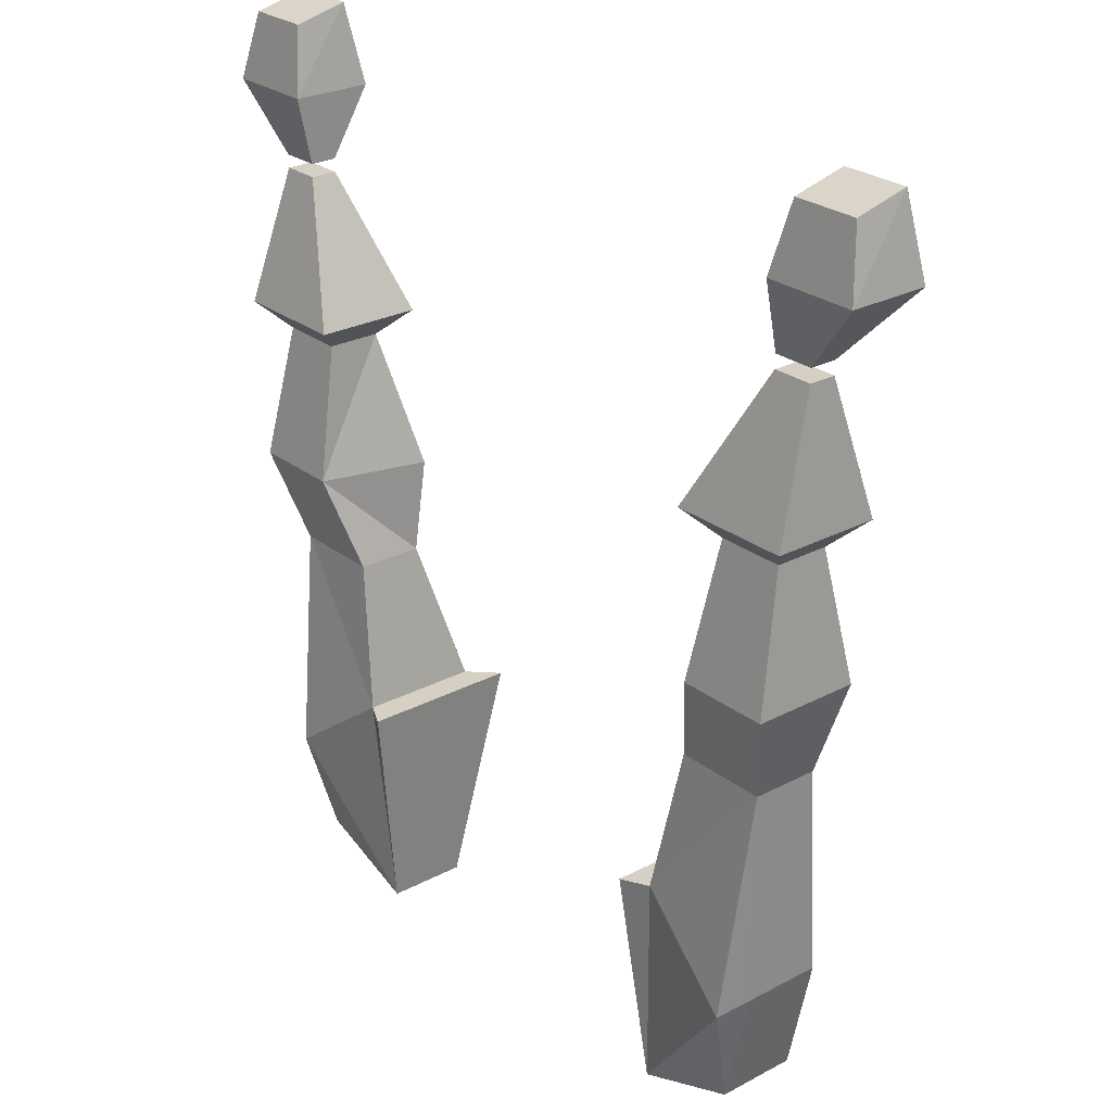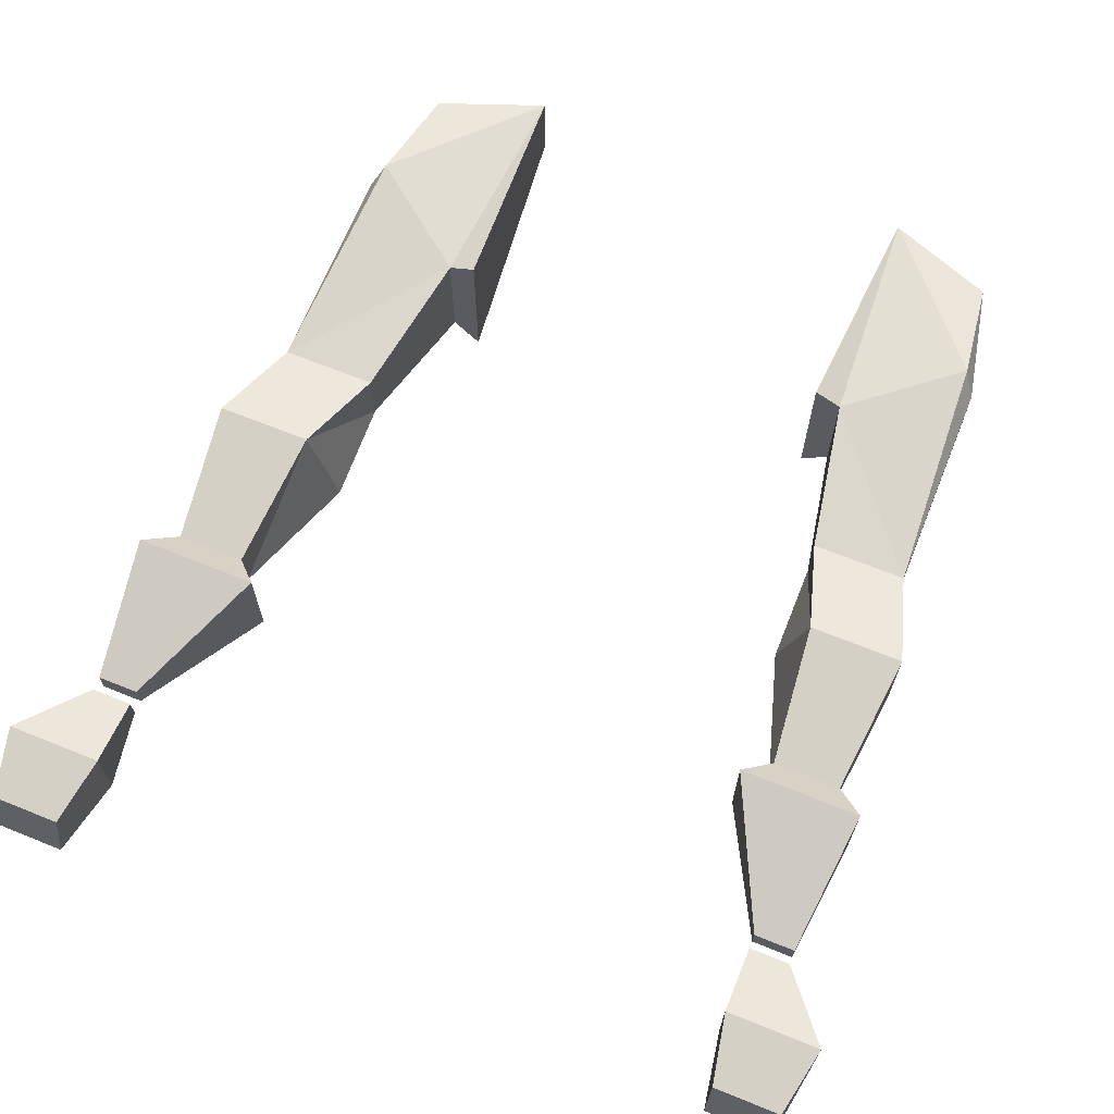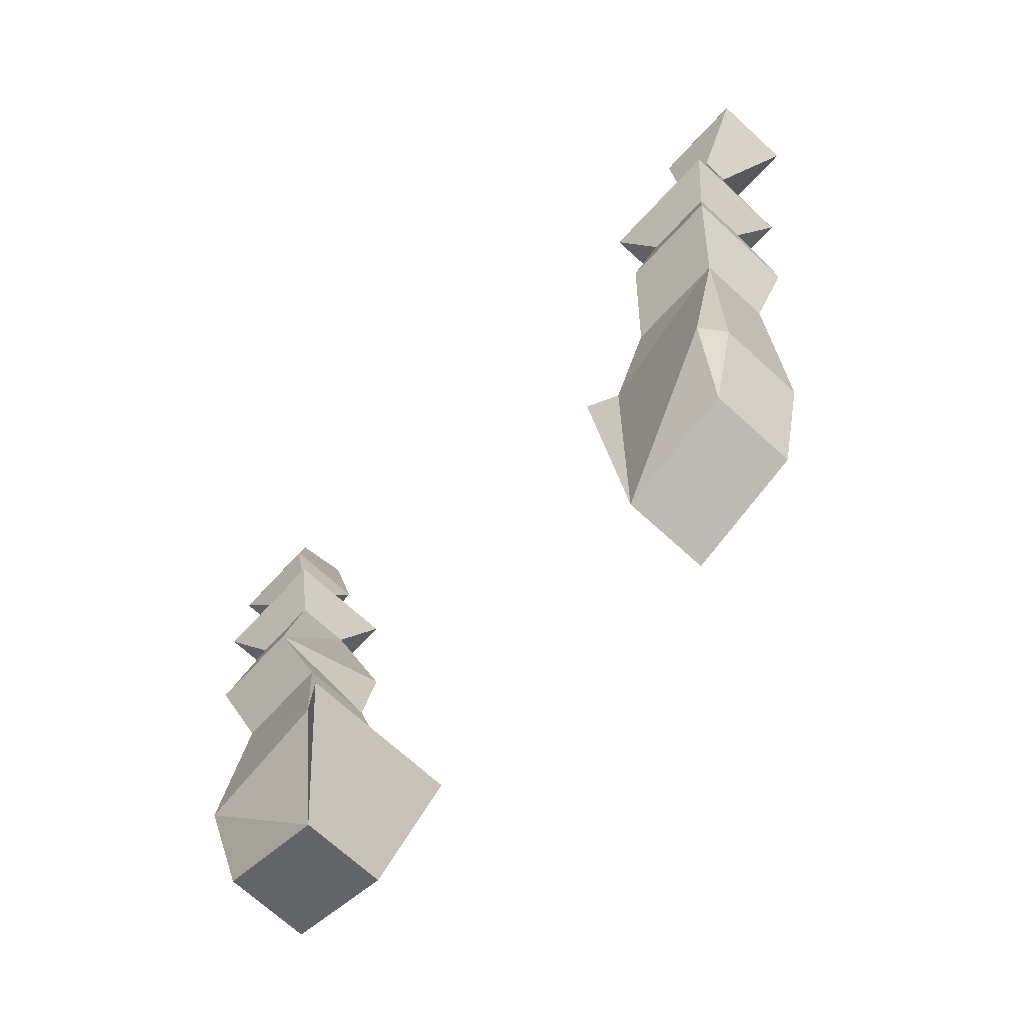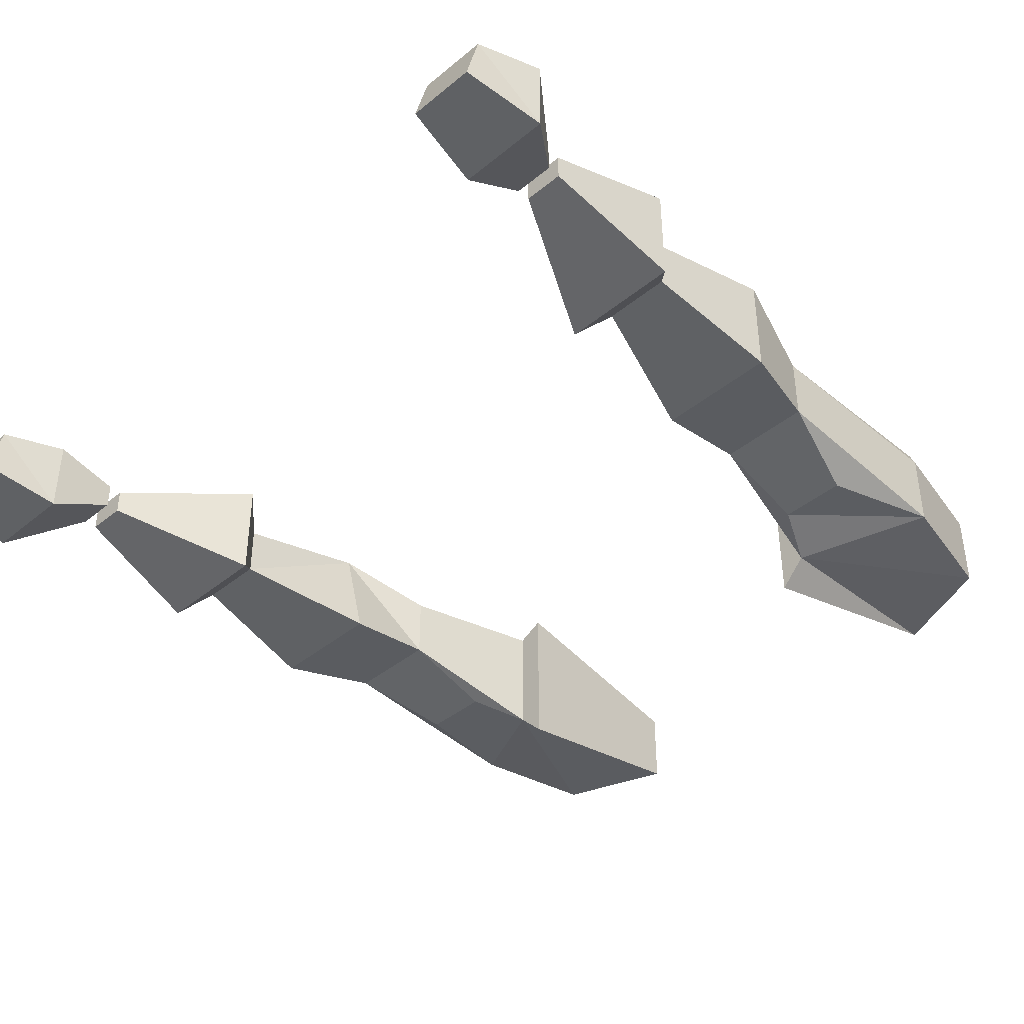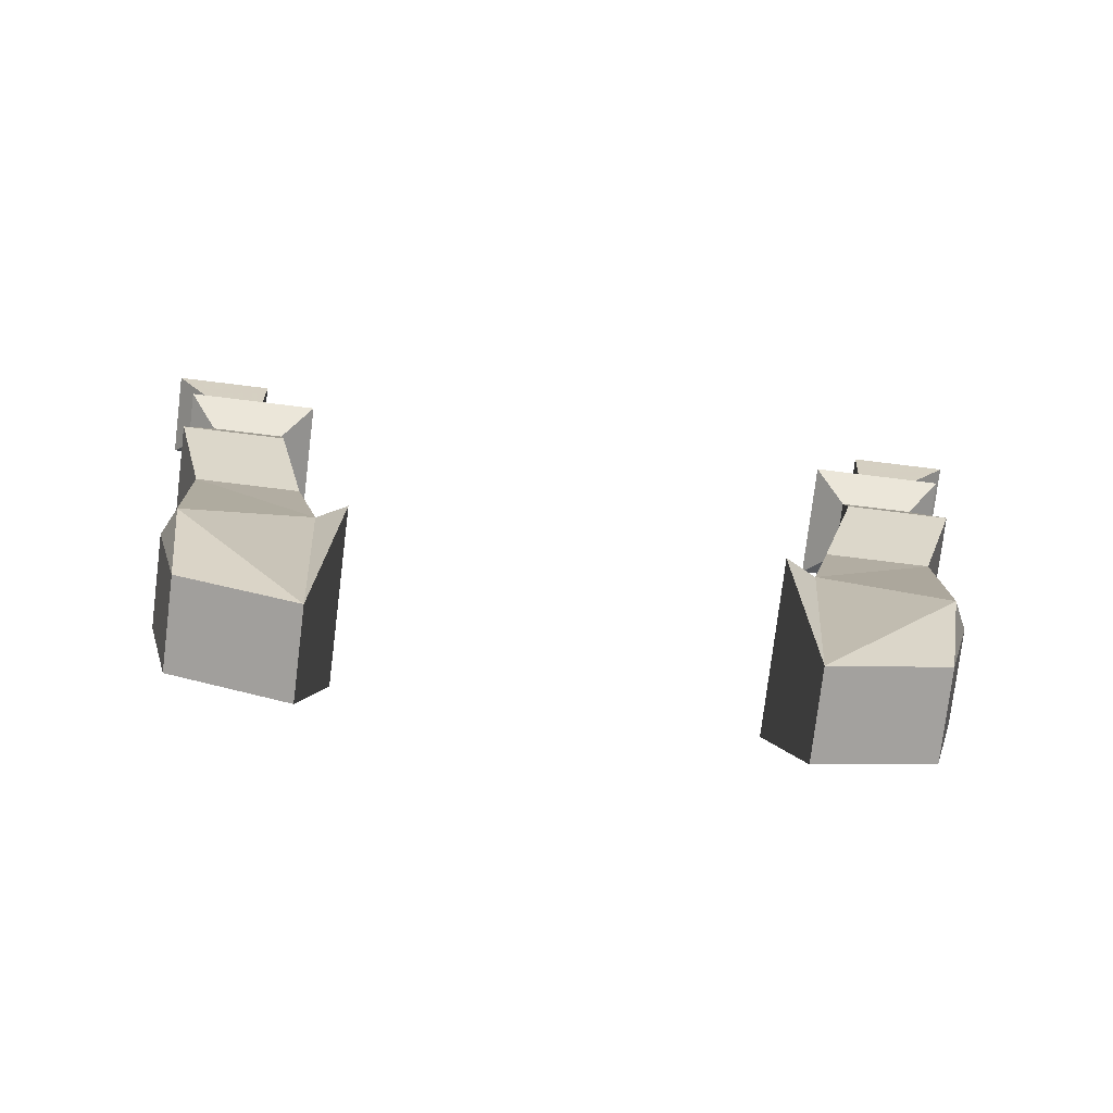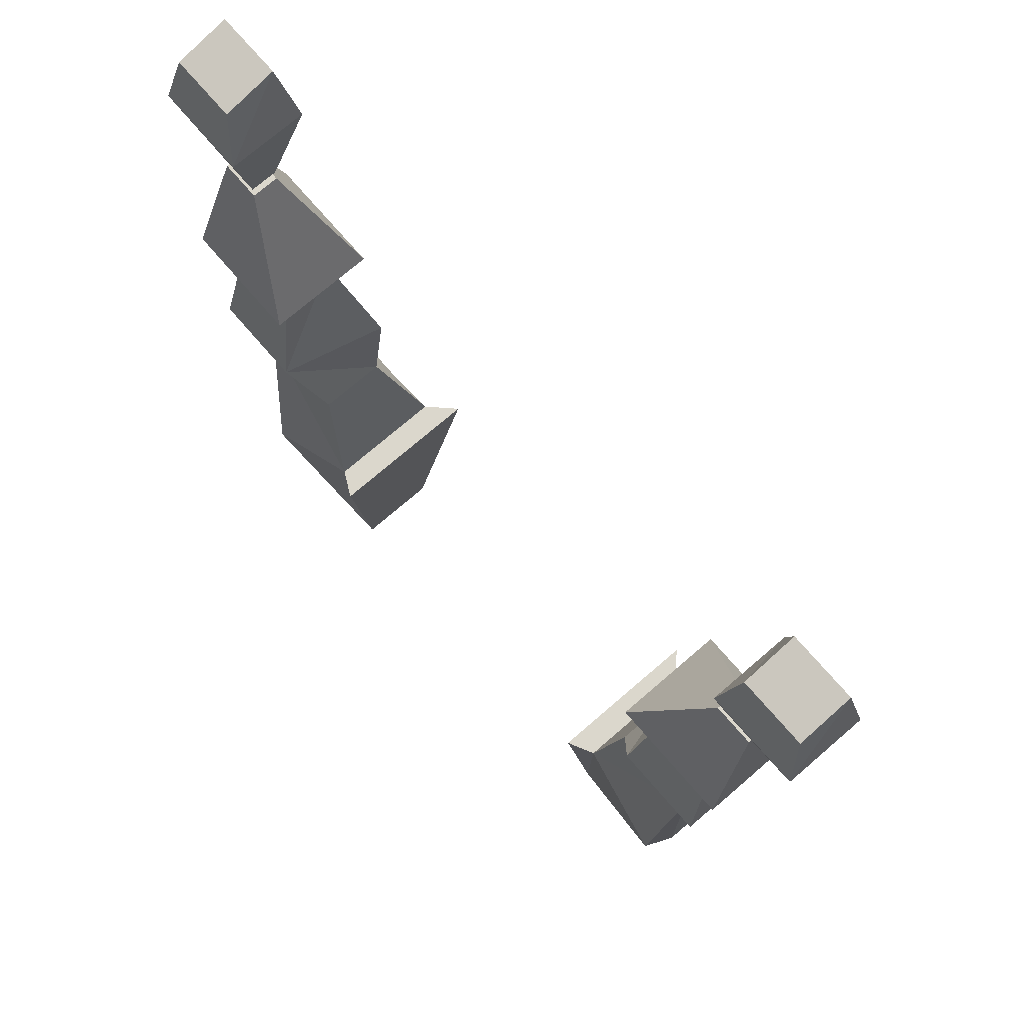
<metadata>
{"format":"obj","ext":"obj","renderer":"f3d","projection":"perspective","resolution":1024,"background":"white","views":[{"elev":26.3,"azim":50.2,"up":"+Y"},{"elev":67.7,"azim":-158.0,"up":"+Z"},{"elev":-69.0,"azim":47.3,"up":"+Y"},{"elev":-41.3,"azim":-135.2,"up":"+Z"},{"elev":-76.0,"azim":-7.0,"up":"+Y"},{"elev":73.2,"azim":49.2,"up":"+Y"}]}
</metadata>
<code>
o npc/camp_dweller_2/3
v -24 -97 1
v -24 -97 3
v -27 -97 3
v -27 -97 1
v -24 -92 -2
v -24 -92 4
v -31 -92 4
v -31 -92 -2
v -25 -86 -1
v -25 -87 3
v -30 -87 3
v -30 -86 -1
v -27 -98 1
v -27 -98 3
v -24 -98 3
v -24 -98 1
v -19 -108 -2
v -28 -108 -2
v -28 -108 6
v -19 -108 6
v -21 -110 4
v -21 -110 0
v -26 -110 0
v -26 -110 4
v -27 -120 6
v -20 -120 6
v -18 -120 -2
v -27 -120 -2
v 16 -138 -4
v 14 -138 -6
v 14 -138 6
v 16 -138 4
v 18 -127 4
v 18 -127 -1
v 18 -134 -3
v 25 -143 -2
v 23 -152 -2
v 15 -155 -2
v 15 -155 4
v 16 -138 5
v 25 -127 4
v 27 -120 6
v 20 -120 6
v 18 -120 -2
v 27 -120 -2
v 25 -127 -1
v 23 -134 -3
v 25 -143 4
v 23 -152 4
v 24 -144 6
v 26 -110 0
v 26 -110 4
v 21 -110 4
v 21 -110 0
v 19 -108 -2
v 19 -108 6
v 24 -98 3
v 24 -98 1
v 28 -108 -2
v 28 -108 6
v 27 -98 3
v 27 -98 1
v 27 -97 3
v 31 -92 4
v 24 -92 4
v 24 -97 3
v 24 -97 1
v 24 -92 -2
v 31 -92 -2
v 27 -97 1
v 30 -86 -1
v 30 -87 3
v 25 -87 3
v 25 -86 -1
v -25 -127 -1
v -23 -134 -3
v -25 -143 -2
v -25 -143 4
v -25 -127 4
v -18 -127 -1
v -18 -134 -3
v -16 -138 -4
v -23 -152 -2
v -23 -152 4
v -24 -144 6
v -16 -138 5
v -18 -127 4
v -16 -138 4
v -14 -138 6
v -14 -138 -6
v -15 -155 4
v -15 -155 -2
f 1 2 3
f 1 3 4
f 1 4 5
f 1 5 2
f 2 5 6
f 2 6 7
f 2 7 3
f 3 7 4
f 4 7 8
f 4 8 5
f 5 8 9
f 5 9 6
f 6 9 10
f 6 10 11
f 6 11 7
f 7 11 8
f 8 11 12
f 8 12 9
f 9 12 10
f 10 12 11
f 13 14 15
f 13 15 16
f 13 16 17
f 13 17 18
f 13 18 14
f 14 18 19
f 14 19 15
f 15 19 20
f 15 20 16
f 16 20 17
f 17 20 21
f 17 21 22
f 17 22 18
f 18 22 23
f 18 23 19
f 19 23 24
f 19 24 20
f 20 24 21
f 21 24 25
f 21 25 26
f 21 26 22
f 22 26 27
f 22 27 23
f 23 27 28
f 23 28 25
f 23 25 24
f 29 30 31
f 29 31 32
f 29 32 33
f 29 33 34
f 29 34 35
f 29 35 36
f 29 36 37
f 29 37 38
f 29 38 30
f 30 38 39
f 30 39 31
f 31 39 40
f 31 40 32
f 32 40 33
f 33 40 41
f 33 41 42
f 33 42 43
f 33 43 34
f 34 43 44
f 34 44 45
f 34 45 46
f 34 46 47
f 34 47 35
f 35 47 36
f 36 47 46
f 36 46 48
f 36 48 49
f 36 49 37
f 37 49 38
f 38 49 39
f 39 49 50
f 39 50 40
f 40 50 41
f 41 50 48
f 41 48 46
f 41 46 42
f 42 46 45
f 42 45 51
f 42 51 52
f 42 52 53
f 42 53 43
f 43 53 54
f 43 54 44
f 44 54 51
f 44 51 45
f 50 49 48
f 55 56 57
f 55 57 58
f 55 58 59
f 55 59 51
f 55 51 54
f 55 54 56
f 56 54 53
f 56 53 60
f 56 60 61
f 56 61 57
f 57 61 58
f 58 61 62
f 58 62 59
f 59 62 60
f 59 60 52
f 59 52 51
f 62 61 60
f 63 64 65
f 63 65 66
f 66 65 67
f 67 65 68
f 67 68 69
f 67 69 70
f 70 69 63
f 63 69 64
f 64 69 71
f 64 71 72
f 64 72 73
f 64 73 65
f 65 73 68
f 68 73 74
f 68 74 71
f 68 71 69
f 72 71 74
f 72 74 73
f 53 52 60
f 75 76 77
f 75 77 78
f 75 78 79
f 75 79 25
f 75 25 28
f 75 28 80
f 75 80 76
f 76 80 81
f 76 81 77
f 77 81 82
f 77 82 83
f 77 83 84
f 77 84 78
f 78 84 85
f 78 85 79
f 79 85 86
f 79 86 87
f 79 87 25
f 25 87 26
f 26 87 80
f 26 80 27
f 27 80 28
f 87 86 88
f 87 88 82
f 87 82 80
f 80 82 81
f 89 90 82
f 89 82 88
f 89 88 86
f 89 86 91
f 89 91 90
f 90 91 92
f 90 92 82
f 82 92 83
f 83 92 84
f 84 92 91
f 84 91 85
f 85 91 86

</code>
